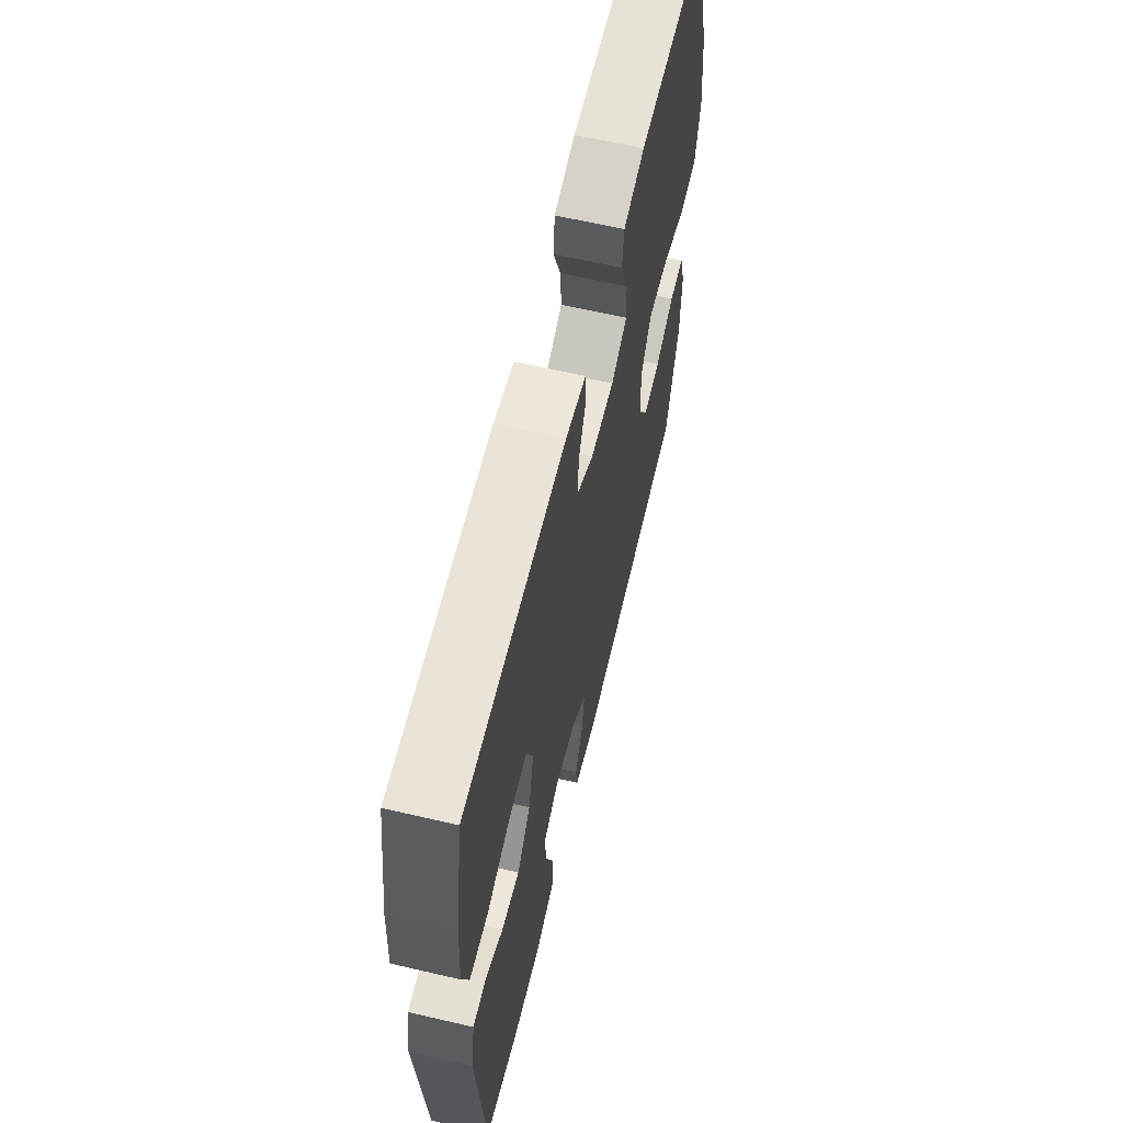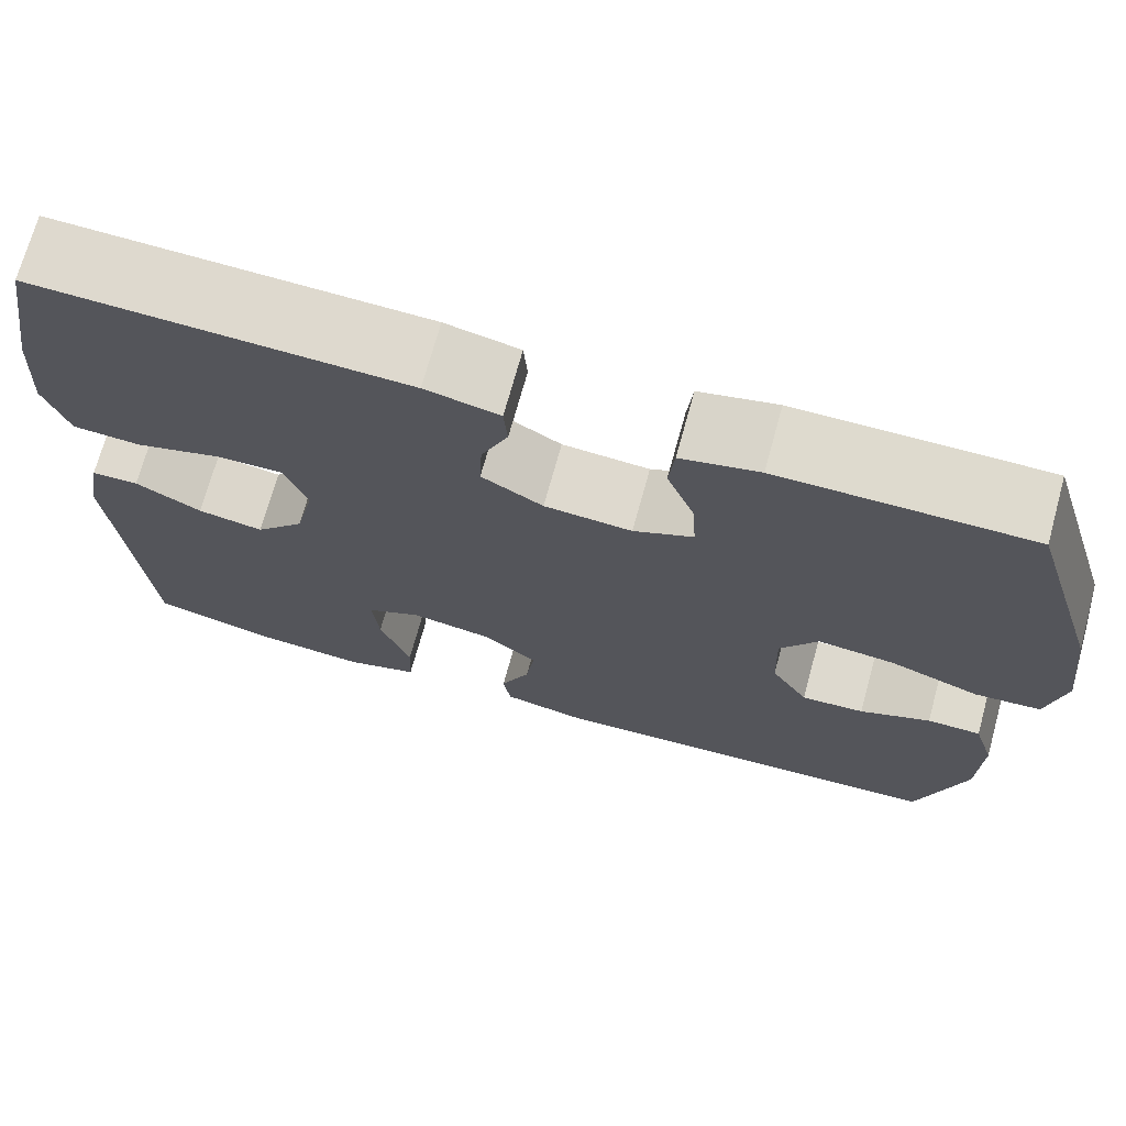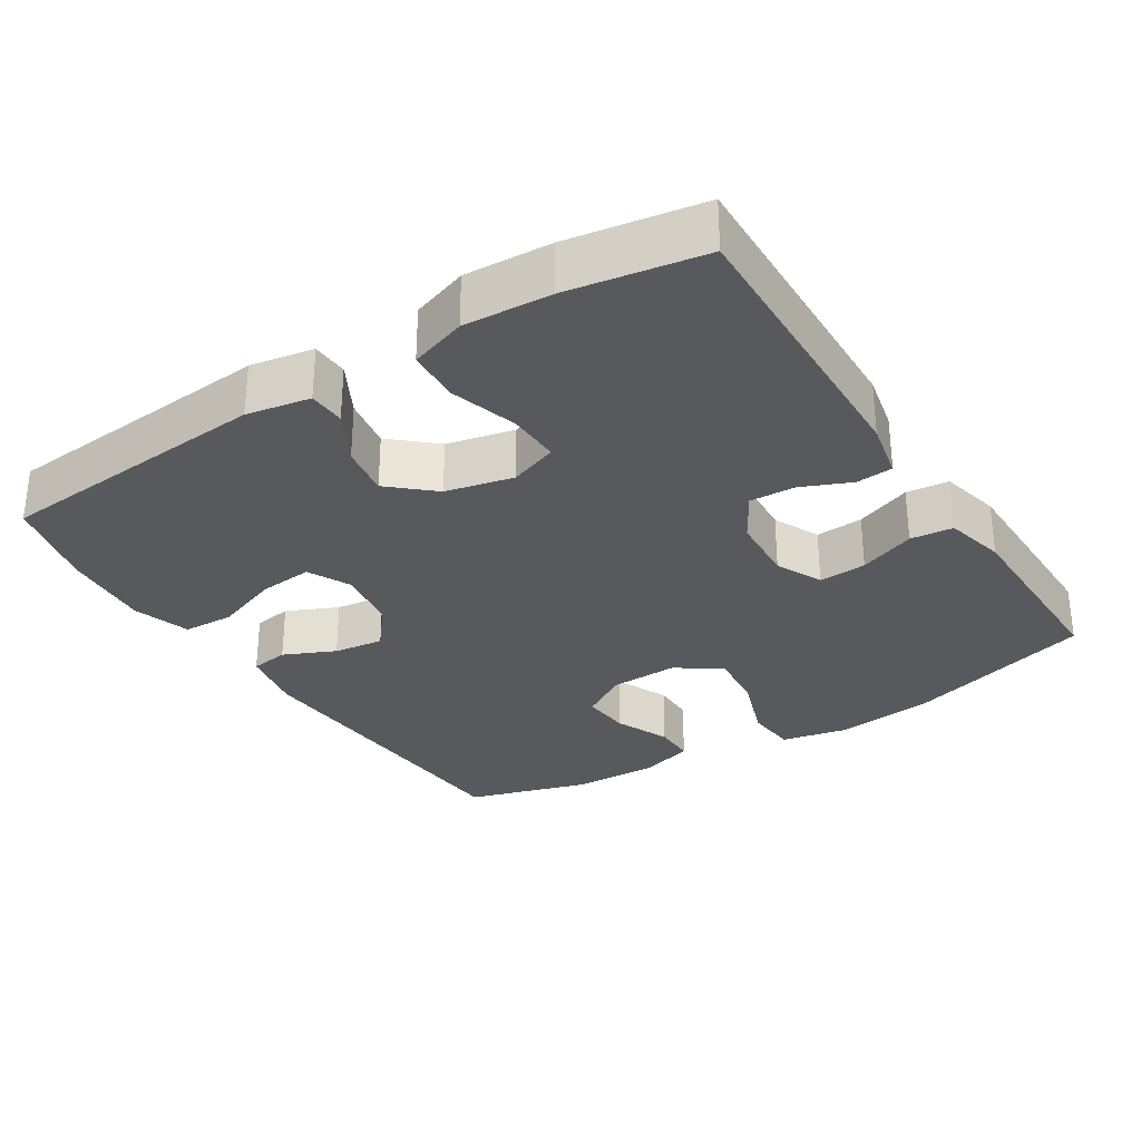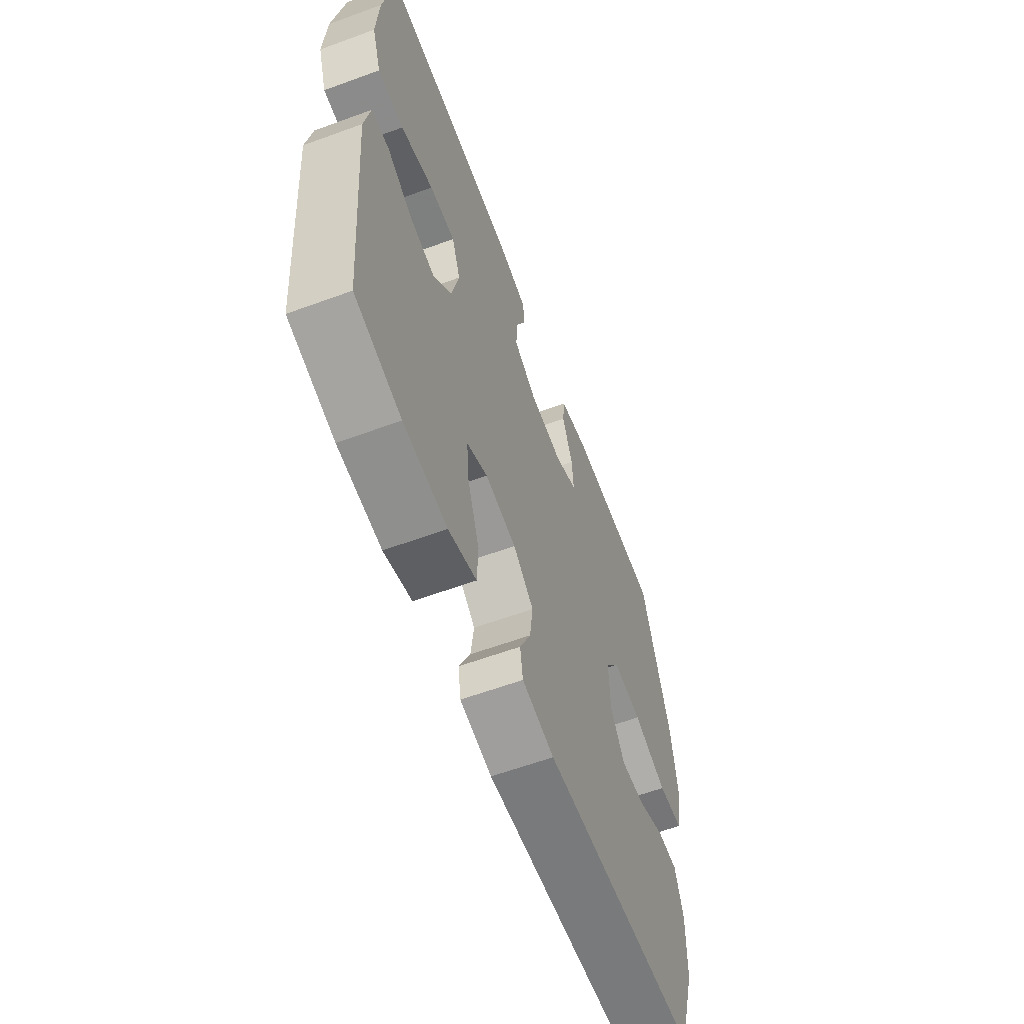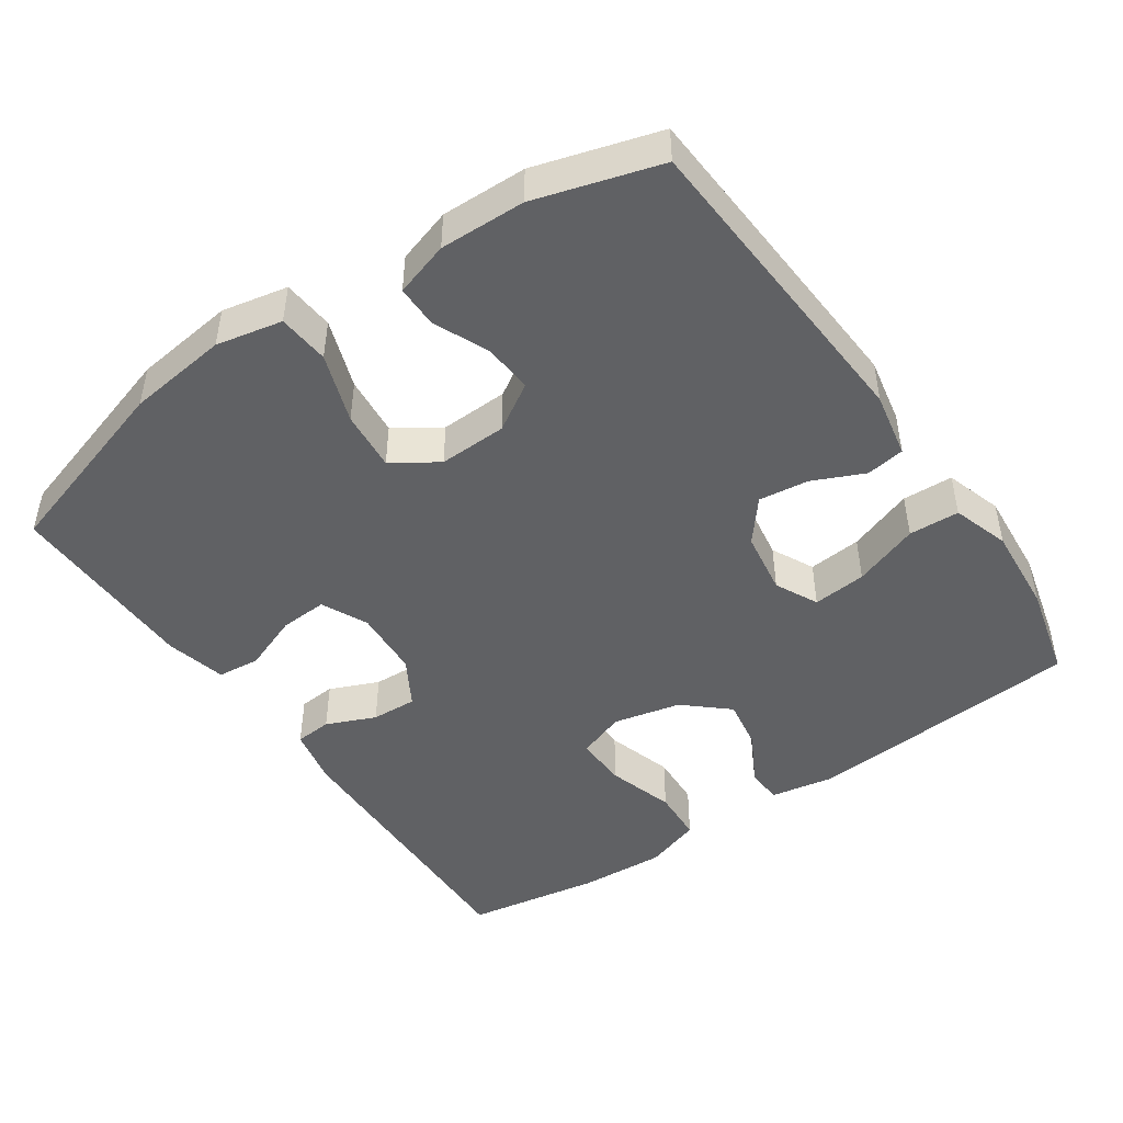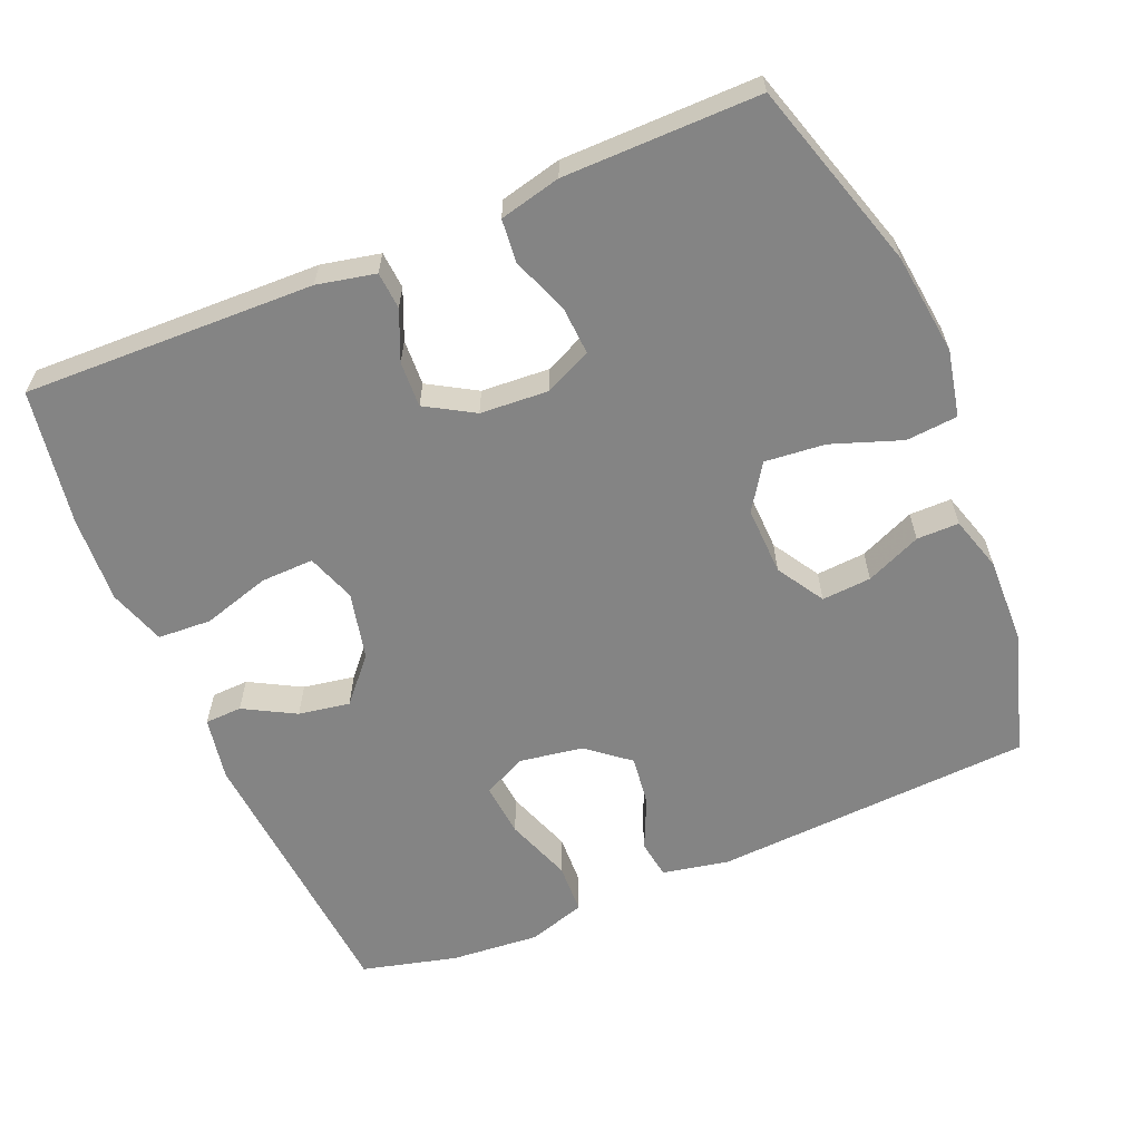
<metadata>
{"format":"obj","ext":"obj","renderer":"f3d","projection":"perspective","resolution":1024,"background":"white","views":[{"elev":62.8,"azim":-76.7,"up":"+Z"},{"elev":71.3,"azim":15.4,"up":"+Z"},{"elev":-30.2,"azim":-57.6,"up":"+Y"},{"elev":-61.0,"azim":-69.5,"up":"+Z"},{"elev":-46.8,"azim":124.6,"up":"+Y"},{"elev":-61.3,"azim":22.8,"up":"+Y"}]}
</metadata>
<code>
v 0.5 0.07 0.5
v 0.579 0.07 0.241
v 0.596 0.07 0.102
v 0.577 0.07 0.011
v 0.506 0.07 0.005
v 0.41 0.07 0.039
v 0.327 0.07 0.047
v 0.286 0.07 -0.015
v 0.289 0.07 -0.109
v 0.329 0.07 -0.174
v 0.397 0.07 -0.169
v 0.473 0.07 -0.136
v 0.531 0.07 -0.136
v 0.554 0.07 -0.211
v 0.551 0.07 -0.329
v 0.5 0.07 -0.5
v 0.059 0.07 -0.526
v -0.032 0.07 -0.508
v -0.04 0.07 -0.455
v -0.008 0.07 -0.384
v 0.001 0.07 -0.315
v -0.057 0.07 -0.268
v -0.145 0.07 -0.254
v -0.204 0.07 -0.283
v -0.197 0.07 -0.357
v -0.164 0.07 -0.448
v -0.167 0.07 -0.518
v -0.246 0.07 -0.543
v -0.369 0.07 -0.533
v -0.5 0.07 -0.5
v -0.531 0.07 -0.117
v -0.515 0.07 -0.029
v -0.464 0.07 -0.027
v -0.393 0.07 -0.066
v -0.322 0.07 -0.078
v -0.269 0.07 -0.018
v -0.248 0.07 0.075
v -0.272 0.07 0.142
v -0.345 0.07 0.14
v -0.438 0.07 0.112
v -0.512 0.07 0.116
v -0.538 0.07 0.194
v -0.531 0.07 0.314
v -0.5 0.07 0.5
v -0.1 0.07 0.489
v -0.02 0.07 0.472
v -0.016 0.07 0.421
v -0.045 0.07 0.353
v -0.048 0.07 0.29
v 0.018 0.07 0.251
v 0.112 0.07 0.245
v 0.176 0.07 0.275
v 0.172 0.07 0.341
v 0.142 0.07 0.419
v 0.148 0.07 0.478
v 0.232 0.07 0.498
v 0.5 0 0.5
v 0.579 0 0.241
v 0.596 0 0.102
v 0.577 0 0.011
v 0.506 0 0.005
v 0.41 0 0.039
v 0.327 0 0.047
v 0.286 0 -0.015
v 0.289 0 -0.109
v 0.329 0 -0.174
v 0.397 0 -0.169
v 0.473 0 -0.136
v 0.531 0 -0.136
v 0.554 0 -0.211
v 0.551 0 -0.329
v 0.5 0 -0.5
v 0.059 0 -0.526
v -0.032 0 -0.508
v -0.04 0 -0.455
v -0.008 0 -0.384
v 0.001 0 -0.315
v -0.057 0 -0.268
v -0.145 0 -0.254
v -0.204 0 -0.283
v -0.197 0 -0.357
v -0.164 0 -0.448
v -0.167 0 -0.518
v -0.246 0 -0.543
v -0.369 0 -0.533
v -0.5 0 -0.5
v -0.531 0 -0.117
v -0.515 0 -0.029
v -0.464 0 -0.027
v -0.393 0 -0.066
v -0.322 0 -0.078
v -0.269 0 -0.018
v -0.248 0 0.075
v -0.272 0 0.142
v -0.345 0 0.14
v -0.438 0 0.112
v -0.512 0 0.116
v -0.538 0 0.194
v -0.531 0 0.314
v -0.5 0 0.5
v -0.1 0 0.489
v -0.02 0 0.472
v -0.016 0 0.421
v -0.045 0 0.353
v -0.048 0 0.29
v 0.018 0 0.251
v 0.112 0 0.245
v 0.176 0 0.275
v 0.172 0 0.341
v 0.142 0 0.419
v 0.148 0 0.478
v 0.232 0 0.498
f 53 54 55 56
f 52 53 56 1
f 45 46 47 48
f 45 48 49
f 44 45 49
f 43 44 49 50
f 39 40 41 42
f 38 39 42 43
f 31 32 33 34
f 31 34 35
f 30 31 35
f 29 30 35 36
f 25 26 27 28
f 24 25 28 29
f 17 18 19 20
f 17 20 21
f 16 17 21
f 15 16 21 22
f 11 12 13 14
f 10 11 14 15
f 3 4 5 6
f 3 6 7
f 52 1 2 3
f 51 52 3 7
f 38 43 50
f 37 38 50 51
f 24 29 36 37
f 23 24 37 51
f 10 15 22 23
f 9 10 23
f 8 9 23 51
f 7 8 51
f 112 111 110 109
f 57 112 109 108
f 104 103 102 101
f 105 104 101
f 105 101 100
f 106 105 100 99
f 98 97 96 95
f 99 98 95 94
f 90 89 88 87
f 91 90 87
f 91 87 86
f 92 91 86 85
f 84 83 82 81
f 85 84 81 80
f 76 75 74 73
f 77 76 73
f 77 73 72
f 78 77 72 71
f 70 69 68 67
f 71 70 67 66
f 62 61 60 59
f 63 62 59
f 59 58 57 108
f 63 59 108 107
f 106 99 94
f 107 106 94 93
f 93 92 85 80
f 107 93 80 79
f 79 78 71 66
f 79 66 65
f 107 79 65 64
f 107 64 63
f 1 57 58 2
f 2 58 59 3
f 3 59 60 4
f 4 60 61 5
f 5 61 62 6
f 6 62 63 7
f 7 63 64 8
f 8 64 65 9
f 9 65 66 10
f 10 66 67 11
f 11 67 68 12
f 12 68 69 13
f 13 69 70 14
f 14 70 71 15
f 15 71 72 16
f 16 72 73 17
f 17 73 74 18
f 18 74 75 19
f 19 75 76 20
f 20 76 77 21
f 21 77 78 22
f 22 78 79 23
f 23 79 80 24
f 24 80 81 25
f 25 81 82 26
f 26 82 83 27
f 27 83 84 28
f 28 84 85 29
f 29 85 86 30
f 30 86 87 31
f 31 87 88 32
f 32 88 89 33
f 33 89 90 34
f 34 90 91 35
f 35 91 92 36
f 36 92 93 37
f 37 93 94 38
f 38 94 95 39
f 39 95 96 40
f 40 96 97 41
f 41 97 98 42
f 42 98 99 43
f 43 99 100 44
f 44 100 101 45
f 45 101 102 46
f 46 102 103 47
f 47 103 104 48
f 48 104 105 49
f 49 105 106 50
f 50 106 107 51
f 51 107 108 52
f 52 108 109 53
f 53 109 110 54
f 54 110 111 55
f 55 111 112 56
f 56 112 57 1

</code>
